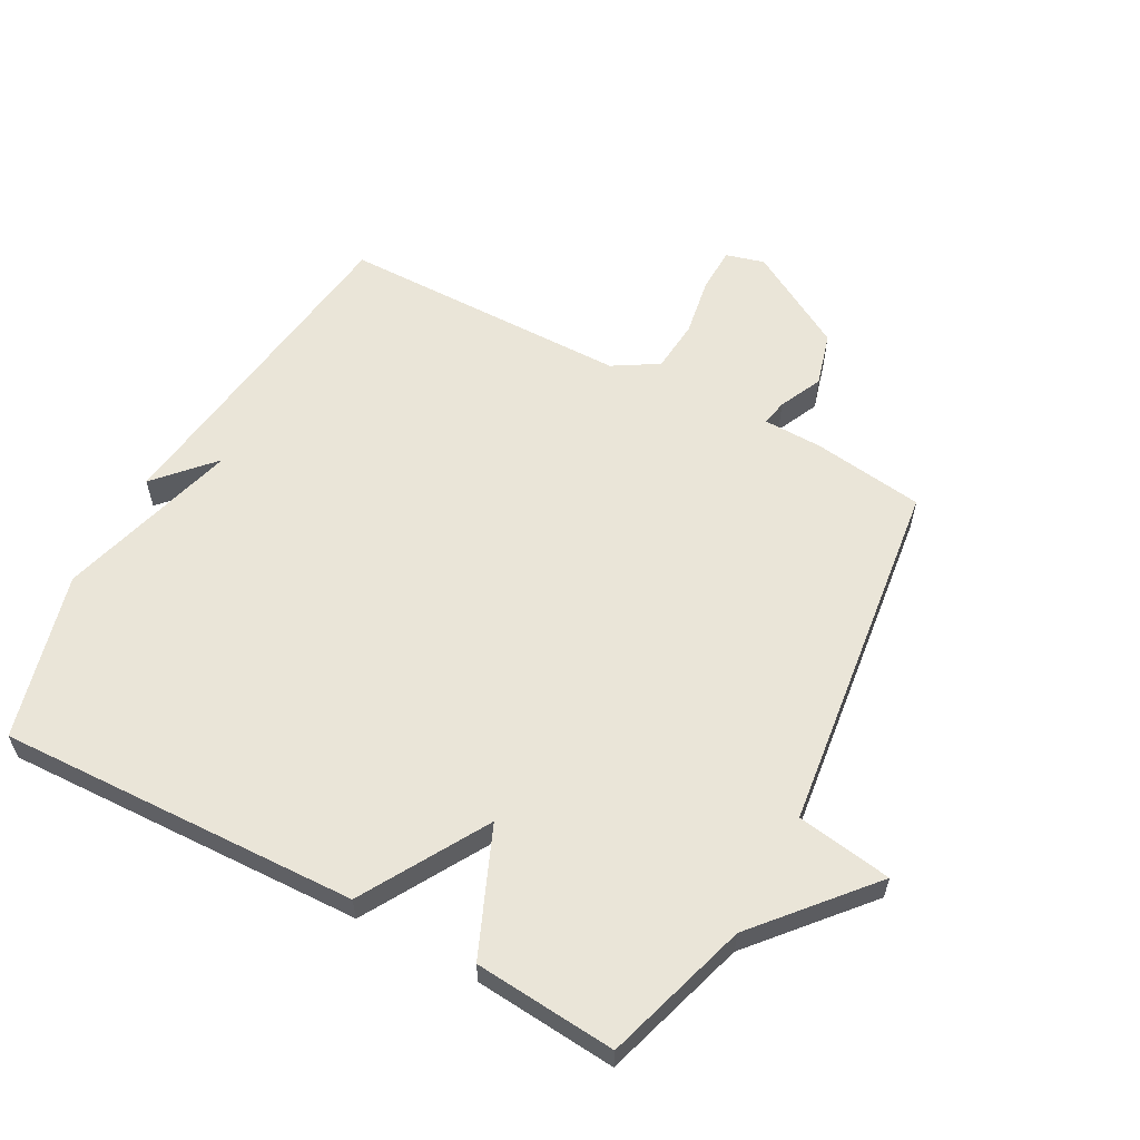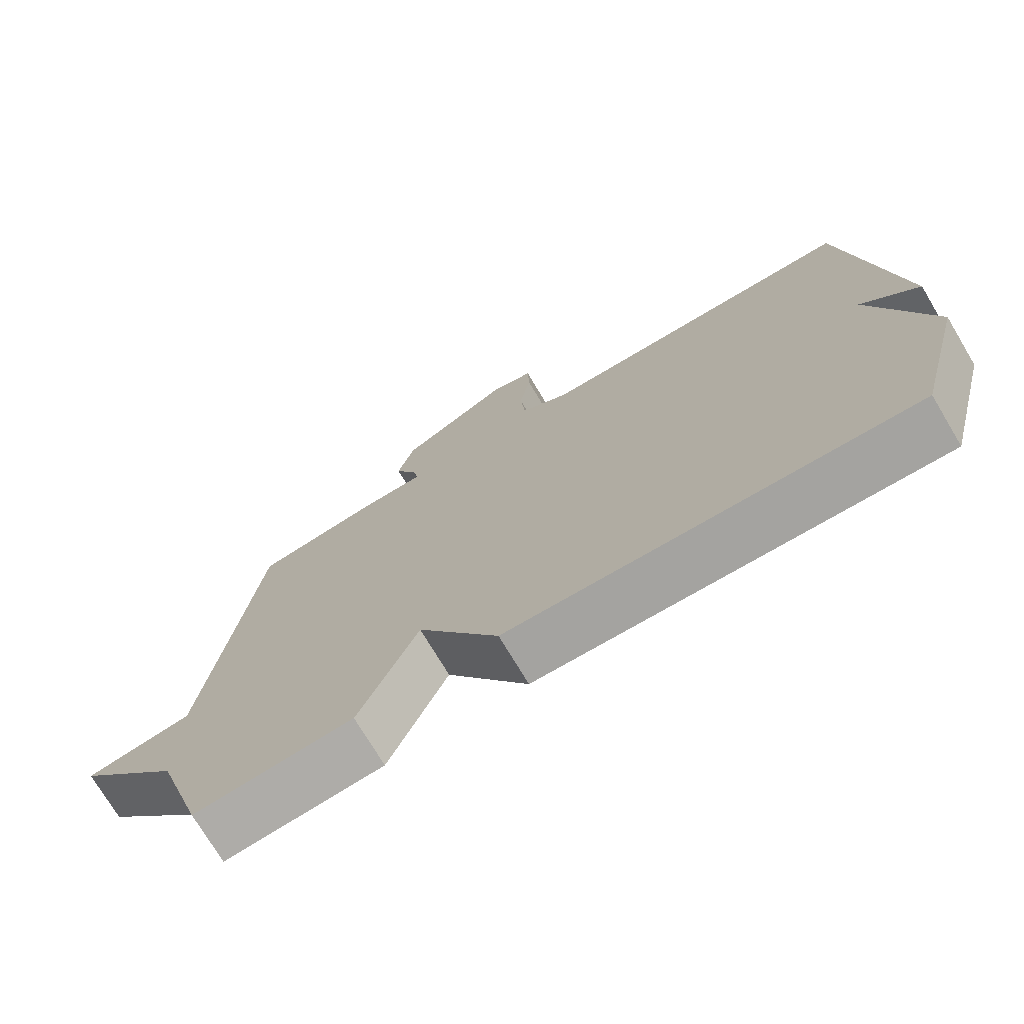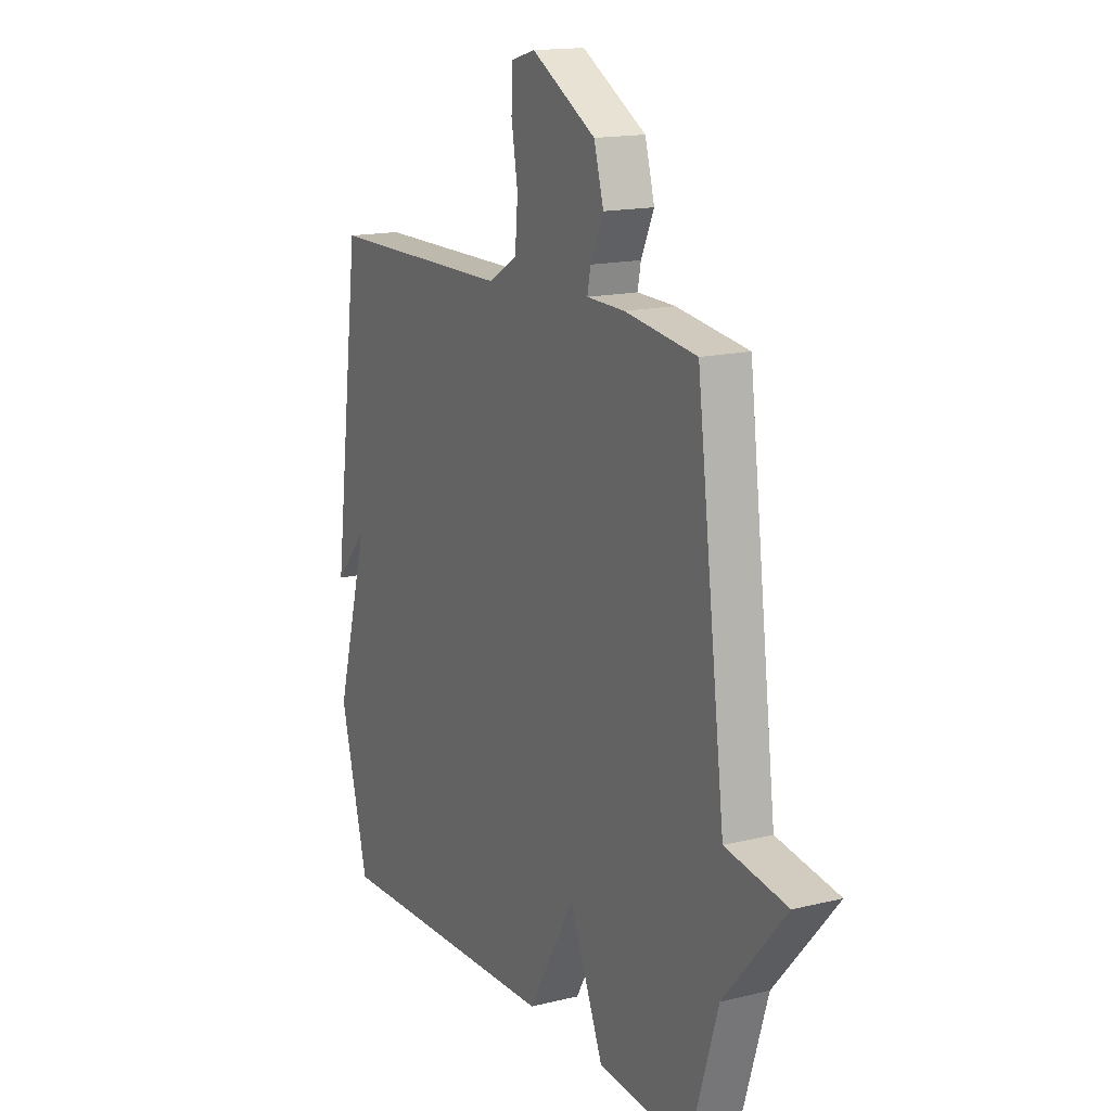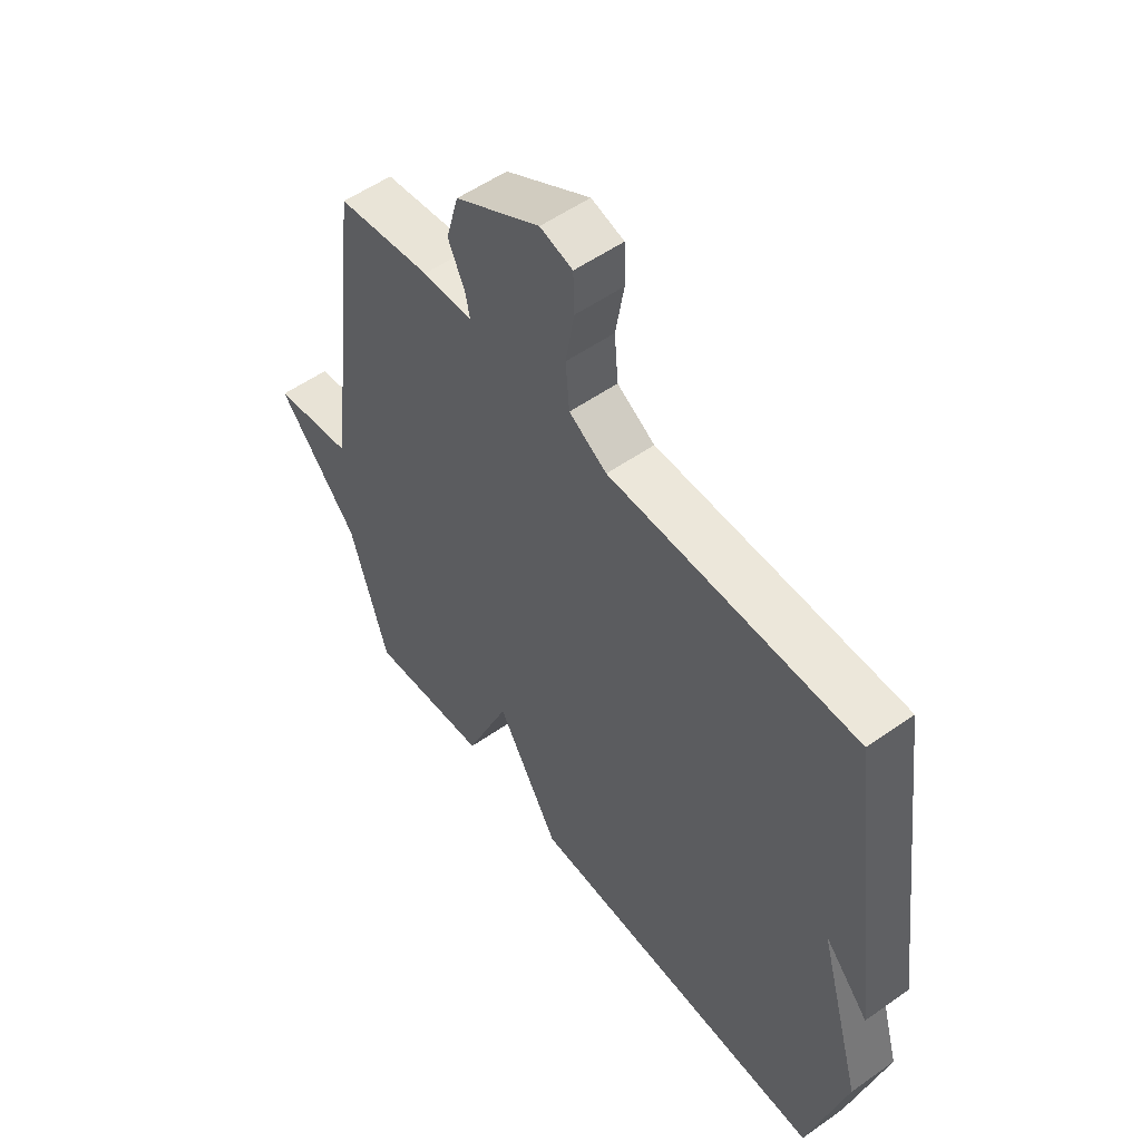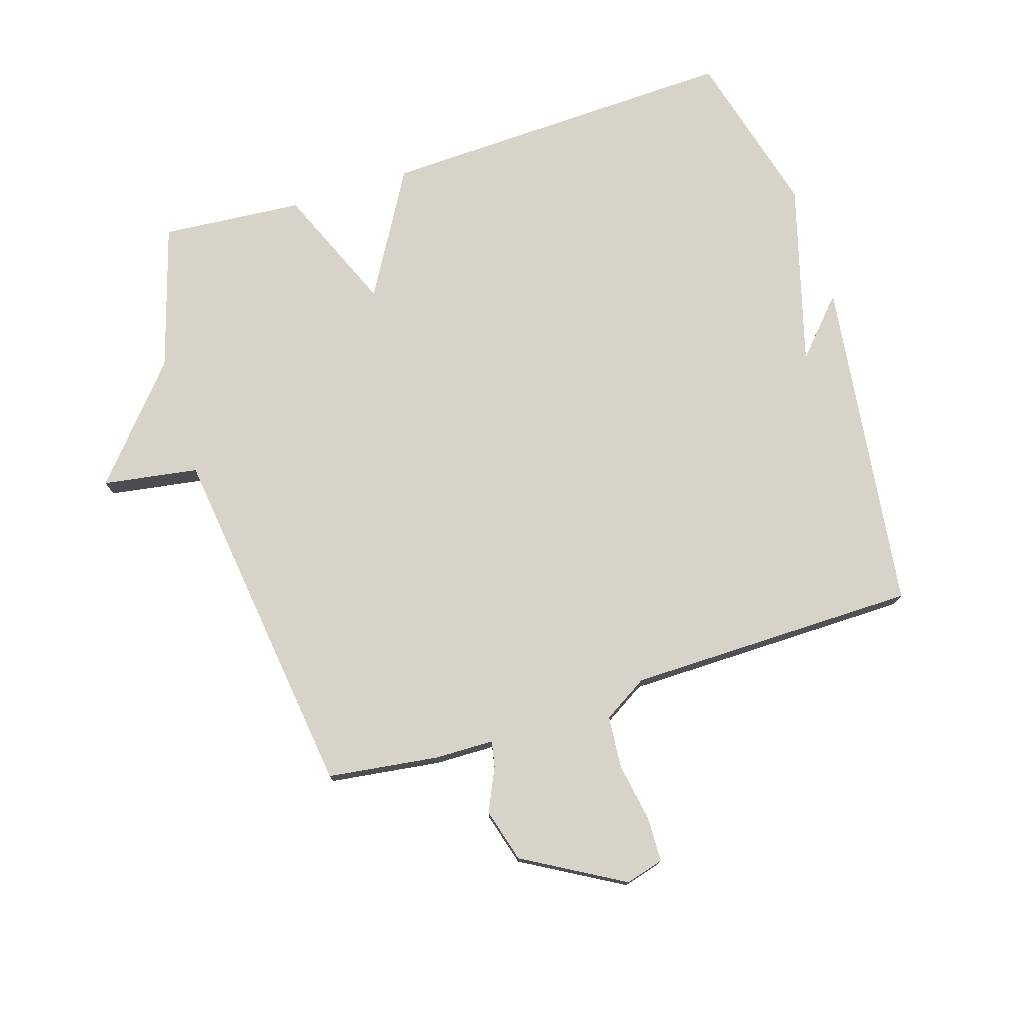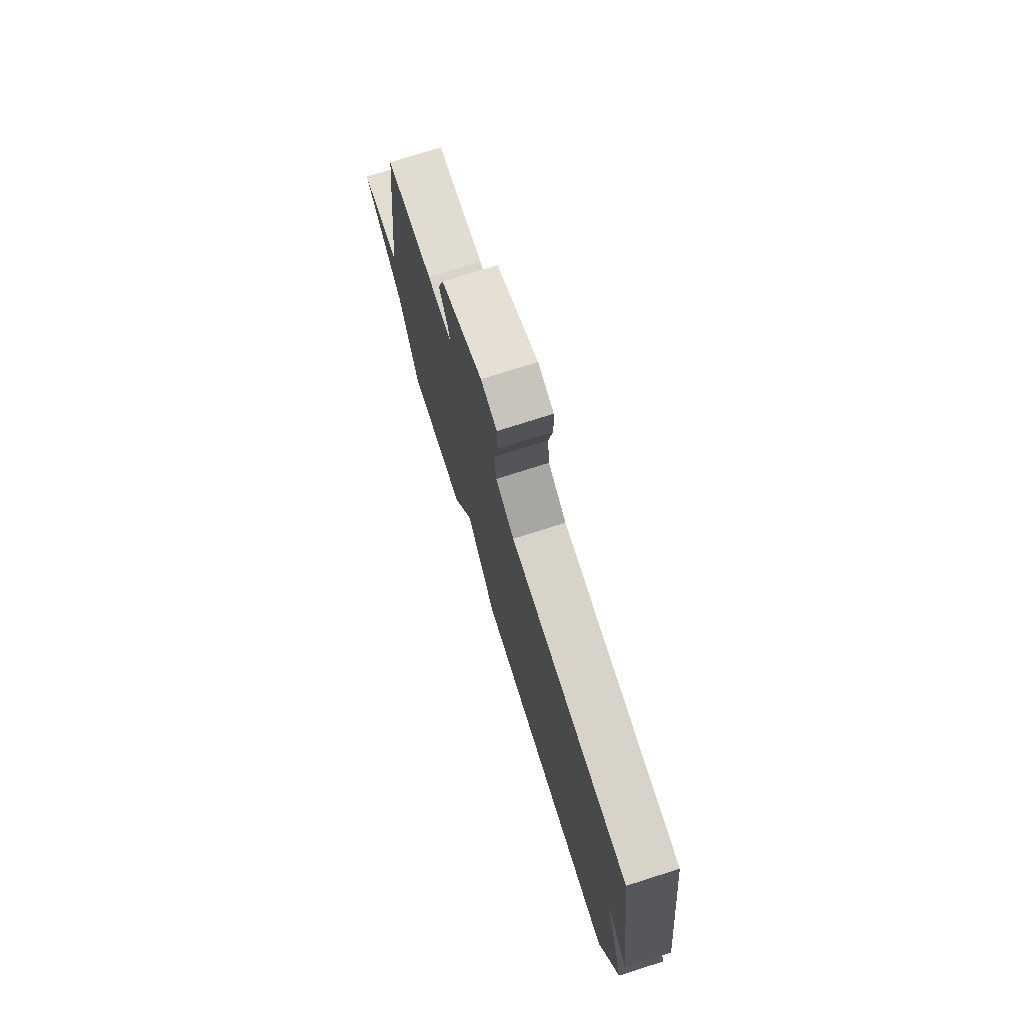
<metadata>
{"format":"obj","ext":"obj","renderer":"f3d","projection":"perspective","resolution":1024,"background":"white","views":[{"elev":59.1,"azim":-151.6,"up":"+Y"},{"elev":-74.0,"azim":30.9,"up":"+Z"},{"elev":15.6,"azim":-117.3,"up":"+Z"},{"elev":54.2,"azim":53.2,"up":"+Z"},{"elev":76.1,"azim":-17.6,"up":"+Y"},{"elev":76.2,"azim":72.4,"up":"+Z"}]}
</metadata>
<code>
v 0.5 0.07 -0.5
v -0.074 0.07 -0.481
v -0.19 0.07 -0.282
v -0.274 0.07 -0.481
v -0.5 0.07 -0.5
v -0.571 0.07 -0.269
v -0.723 0.07 -0.093
v -0.571 0.07 -0.069
v -0.5 0.07 0.5
v -0.323 0.07 0.524
v -0.229 0.07 0.526
v -0.237 0.07 0.567
v -0.269 0.07 0.636
v -0.245 0.07 0.721
v -0.086 0.07 0.812
v -0.025 0.07 0.795
v -0.023 0.07 0.724
v -0.039 0.07 0.63
v -0.032 0.07 0.547
v 0.039 0.07 0.504
v 0.5 0.07 0.5
v 0.57 0.07 -0.035
v 0.488 0.07 0.055
v 0.57 0.07 -0.235
v 0.5 0 -0.5
v -0.074 0 -0.481
v -0.19 0 -0.282
v -0.274 0 -0.481
v -0.5 0 -0.5
v -0.571 0 -0.269
v -0.723 0 -0.093
v -0.571 0 -0.069
v -0.5 0 0.5
v -0.323 0 0.524
v -0.229 0 0.526
v -0.237 0 0.567
v -0.269 0 0.636
v -0.245 0 0.721
v -0.086 0 0.812
v -0.025 0 0.795
v -0.023 0 0.724
v -0.039 0 0.63
v -0.032 0 0.547
v 0.039 0 0.504
v 0.5 0 0.5
v 0.57 0 -0.035
v 0.488 0 0.055
v 0.57 0 -0.235
f 1 2 3
f 24 1 3
f 23 24 3
f 21 22 23
f 20 21 23 3
f 4 5 6
f 3 4 6
f 20 3 6
f 19 20 6
f 18 19 6
f 16 17 18
f 15 16 18
f 14 15 18
f 13 14 18
f 12 13 18
f 11 12 18
f 11 18 6
f 10 11 6
f 9 10 6
f 8 9 6
f 6 7 8
f 27 26 25
f 27 25 48
f 27 48 47
f 47 46 45
f 27 47 45 44
f 30 29 28
f 30 28 27
f 30 27 44
f 30 44 43
f 30 43 42
f 42 41 40
f 42 40 39
f 42 39 38
f 42 38 37
f 42 37 36
f 42 36 35
f 30 42 35
f 30 35 34
f 30 34 33
f 30 33 32
f 32 31 30
f 1 25 26 2
f 2 26 27 3
f 3 27 28 4
f 4 28 29 5
f 5 29 30 6
f 6 30 31 7
f 7 31 32 8
f 8 32 33 9
f 9 33 34 10
f 10 34 35 11
f 11 35 36 12
f 12 36 37 13
f 13 37 38 14
f 14 38 39 15
f 15 39 40 16
f 16 40 41 17
f 17 41 42 18
f 18 42 43 19
f 19 43 44 20
f 20 44 45 21
f 21 45 46 22
f 22 46 47 23
f 23 47 48 24
f 24 48 25 1

</code>
